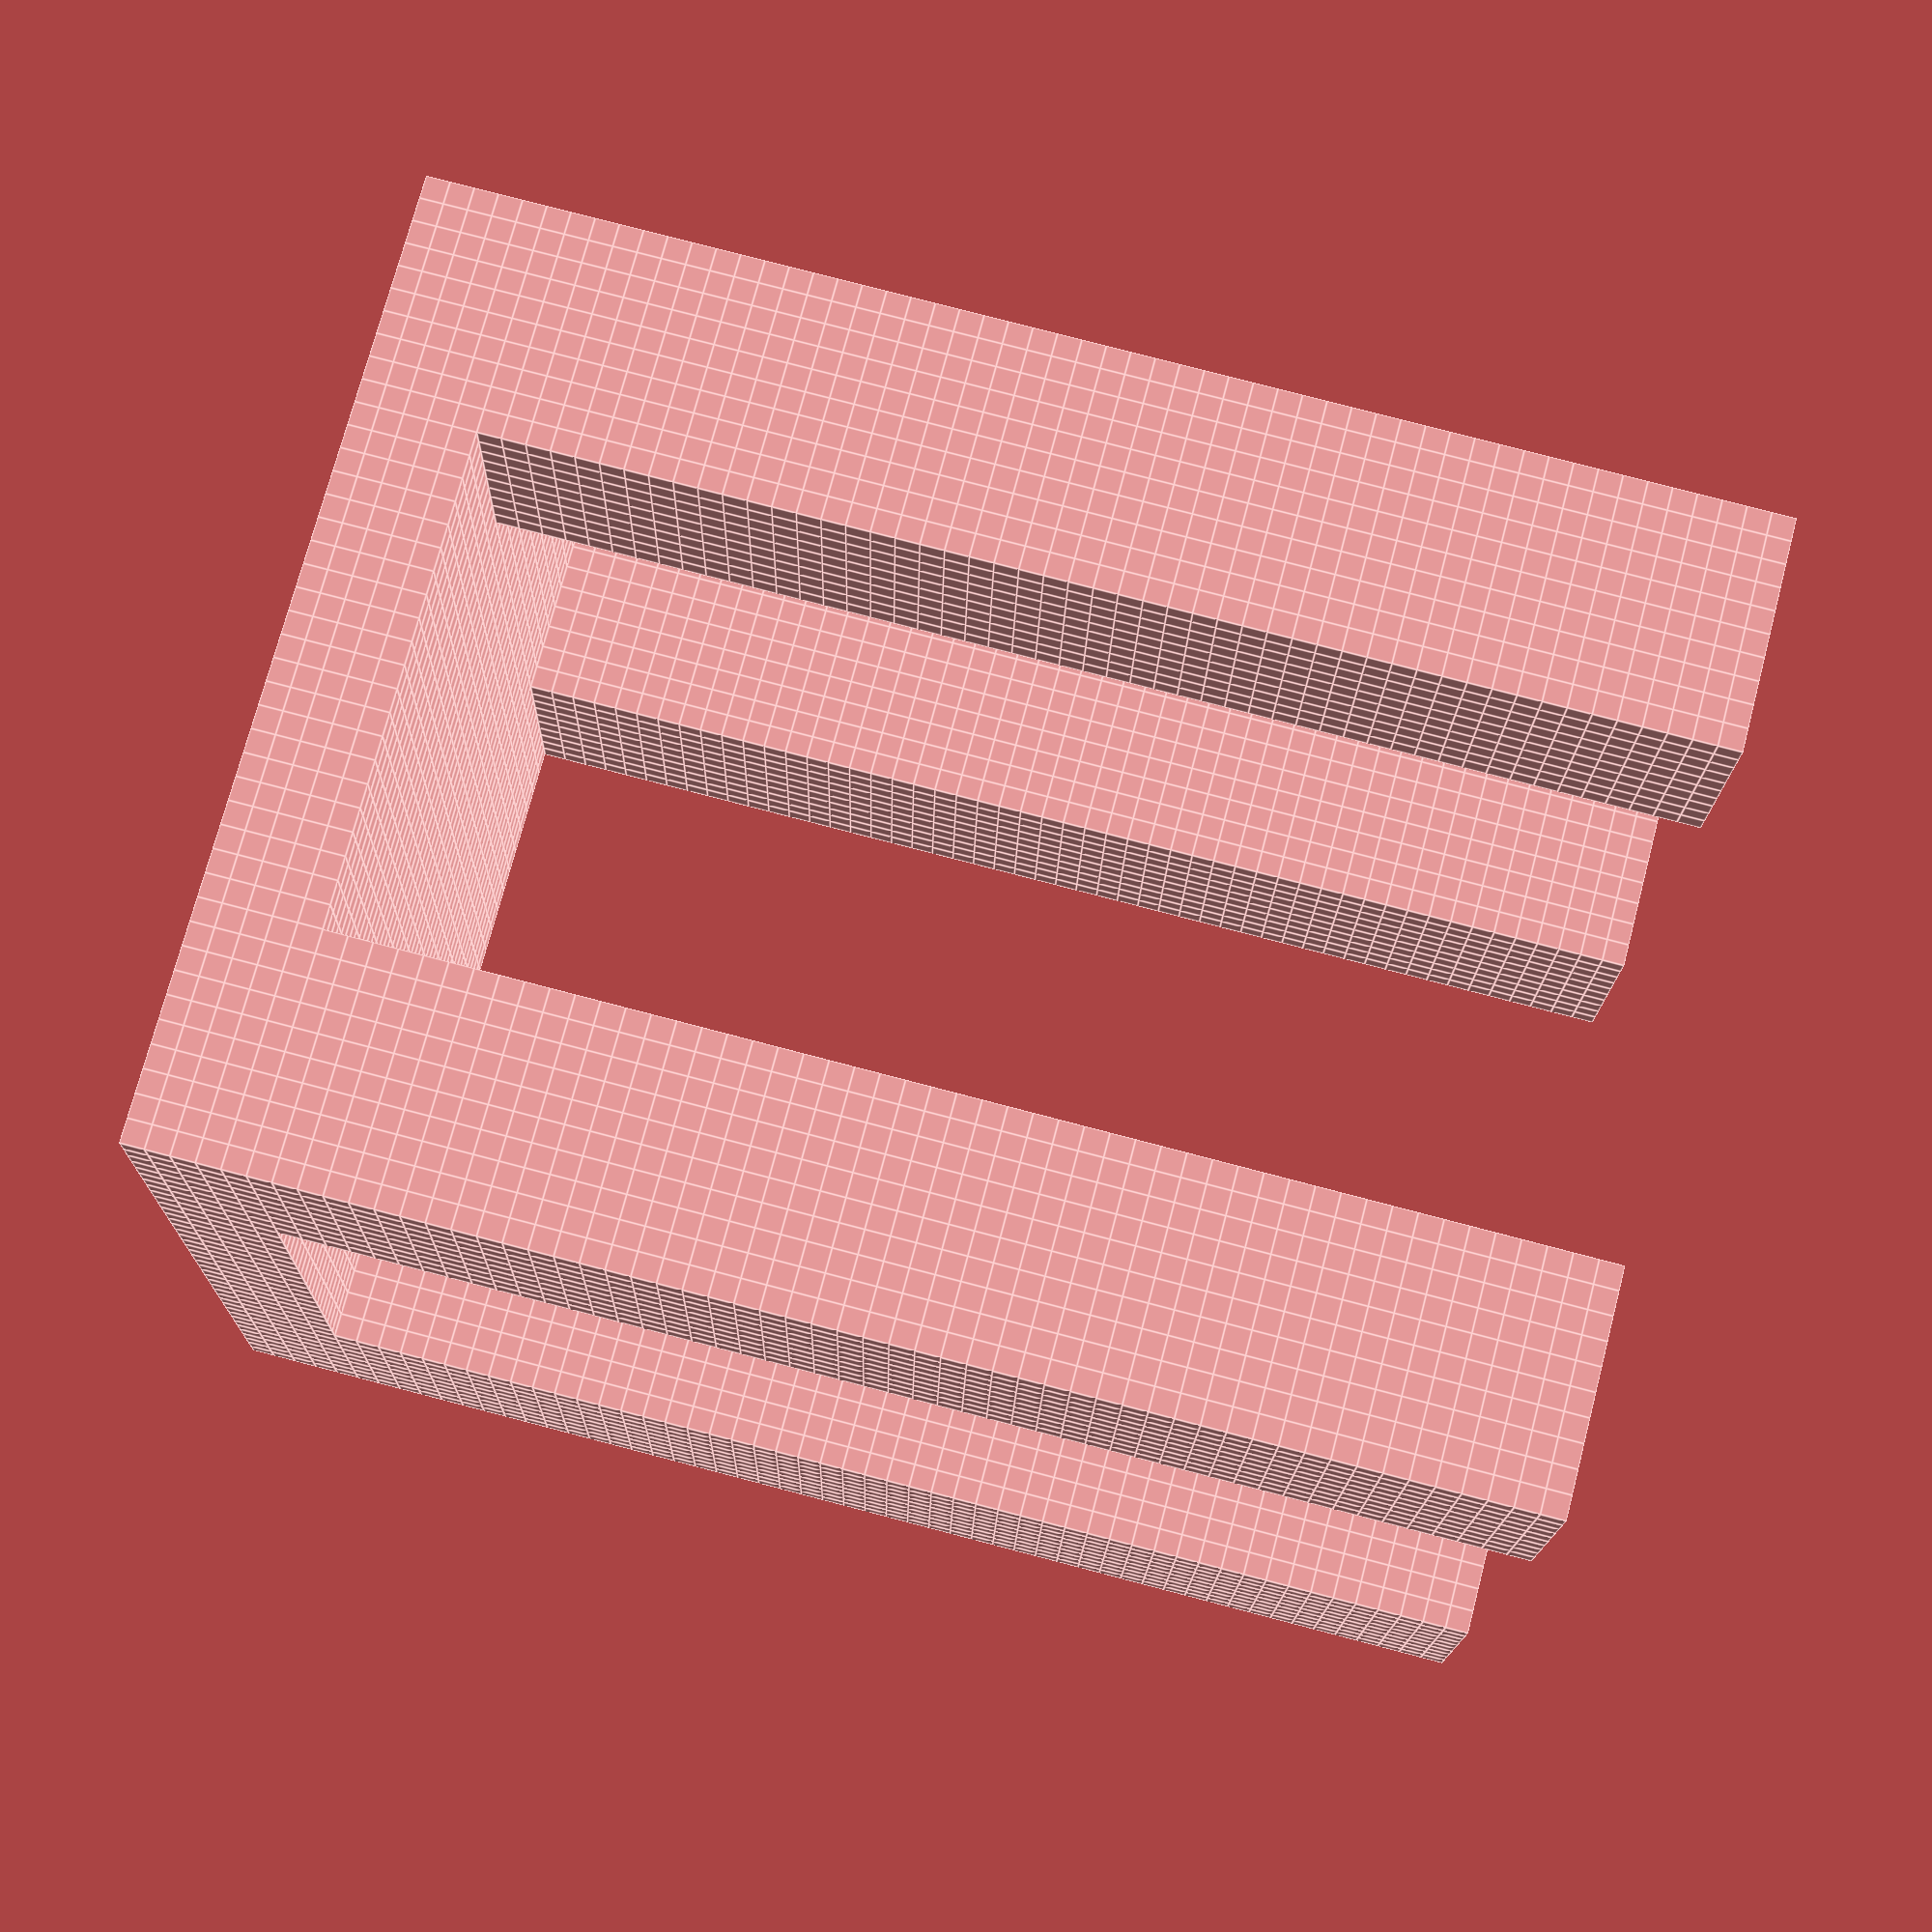
<openscad>
pied_ep = 10;
pied_ht = 50;

table_lg = 40;
table_ep = 5;

//union()
{
    for(vX=[0:table_lg], vY=[0:table_lg], vZ=[0:pied_ht+table_ep])
        if ((vX<pied_ep||vX>table_lg-pied_ep)&&(vY<pied_ep||vY>table_lg-pied_ep) || vZ>pied_ht)
            translate([vX, vY, vZ])
            cube(1);
}
</openscad>
<views>
elev=101.5 azim=85.9 roll=75.3 proj=p view=edges
</views>
